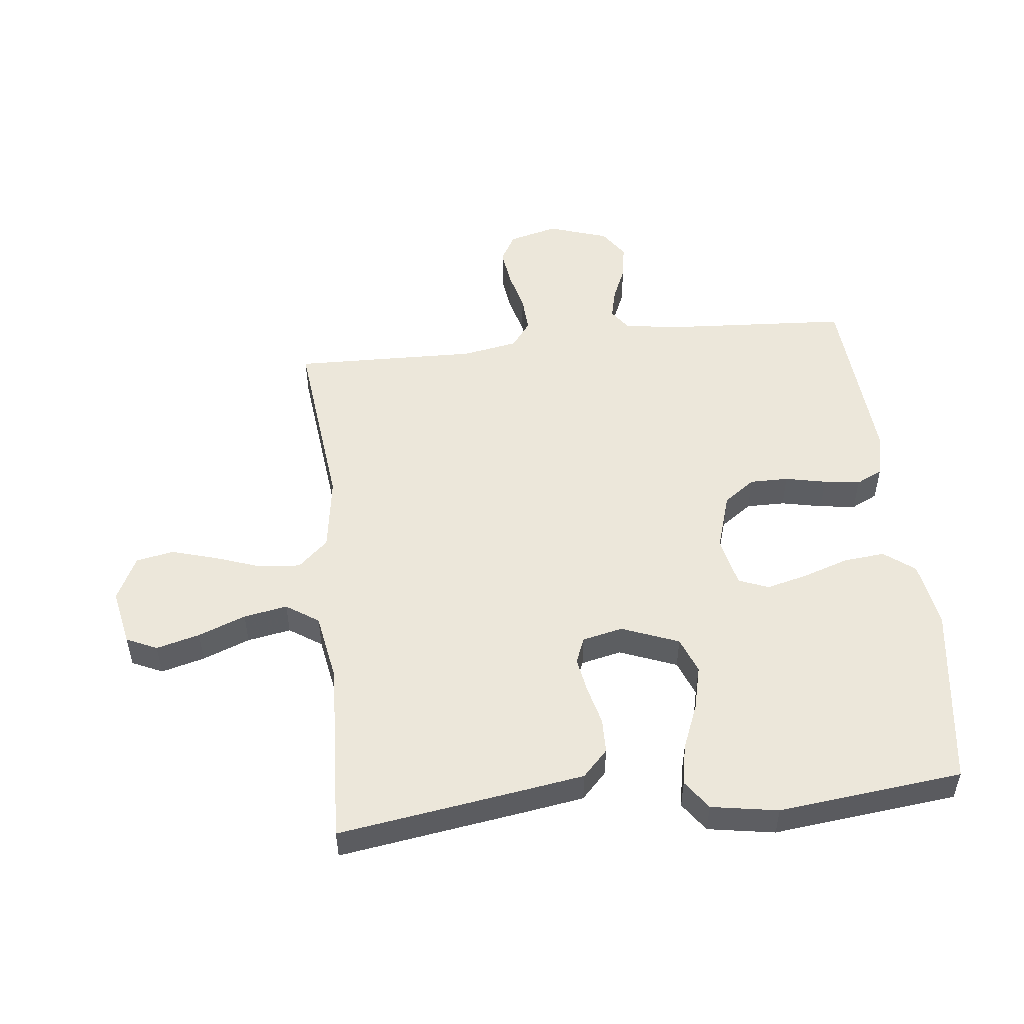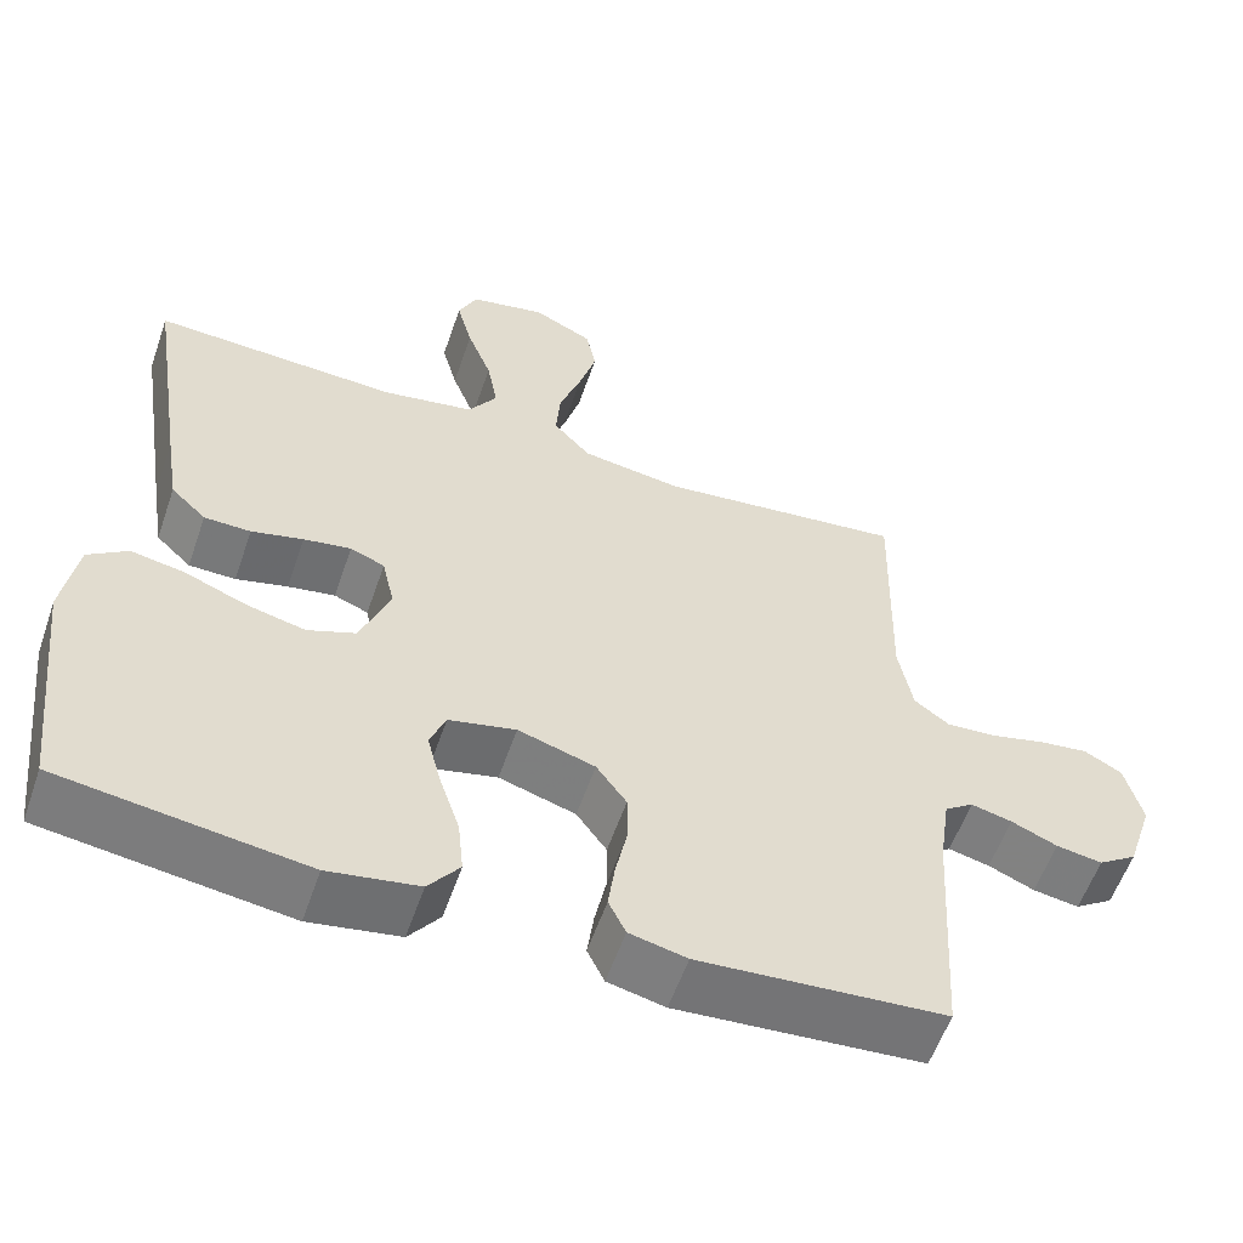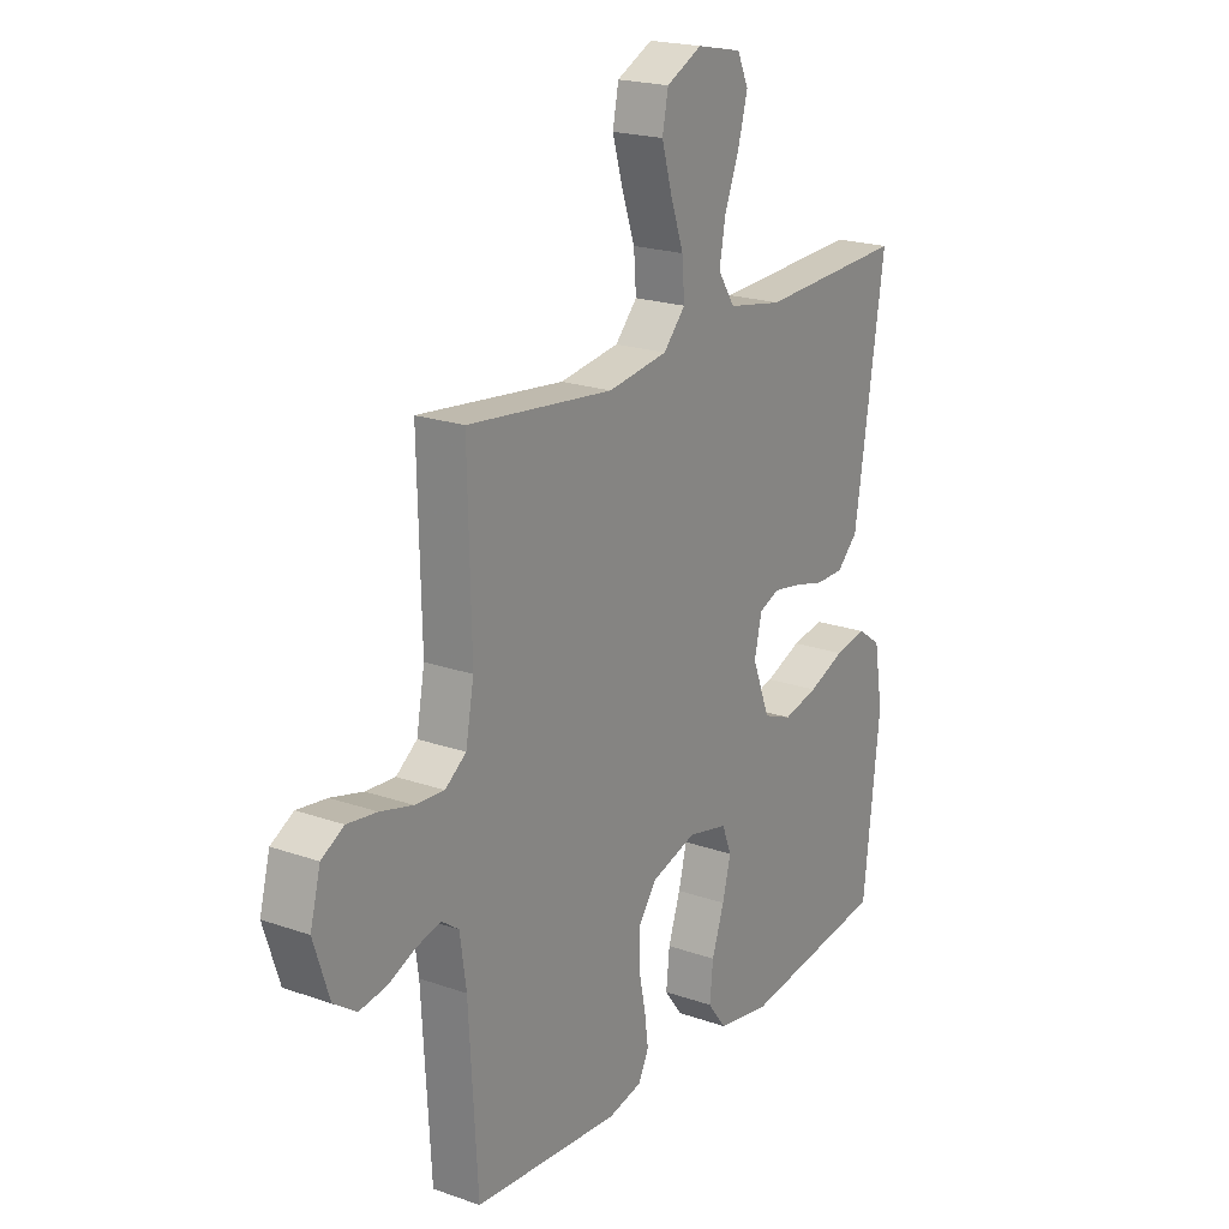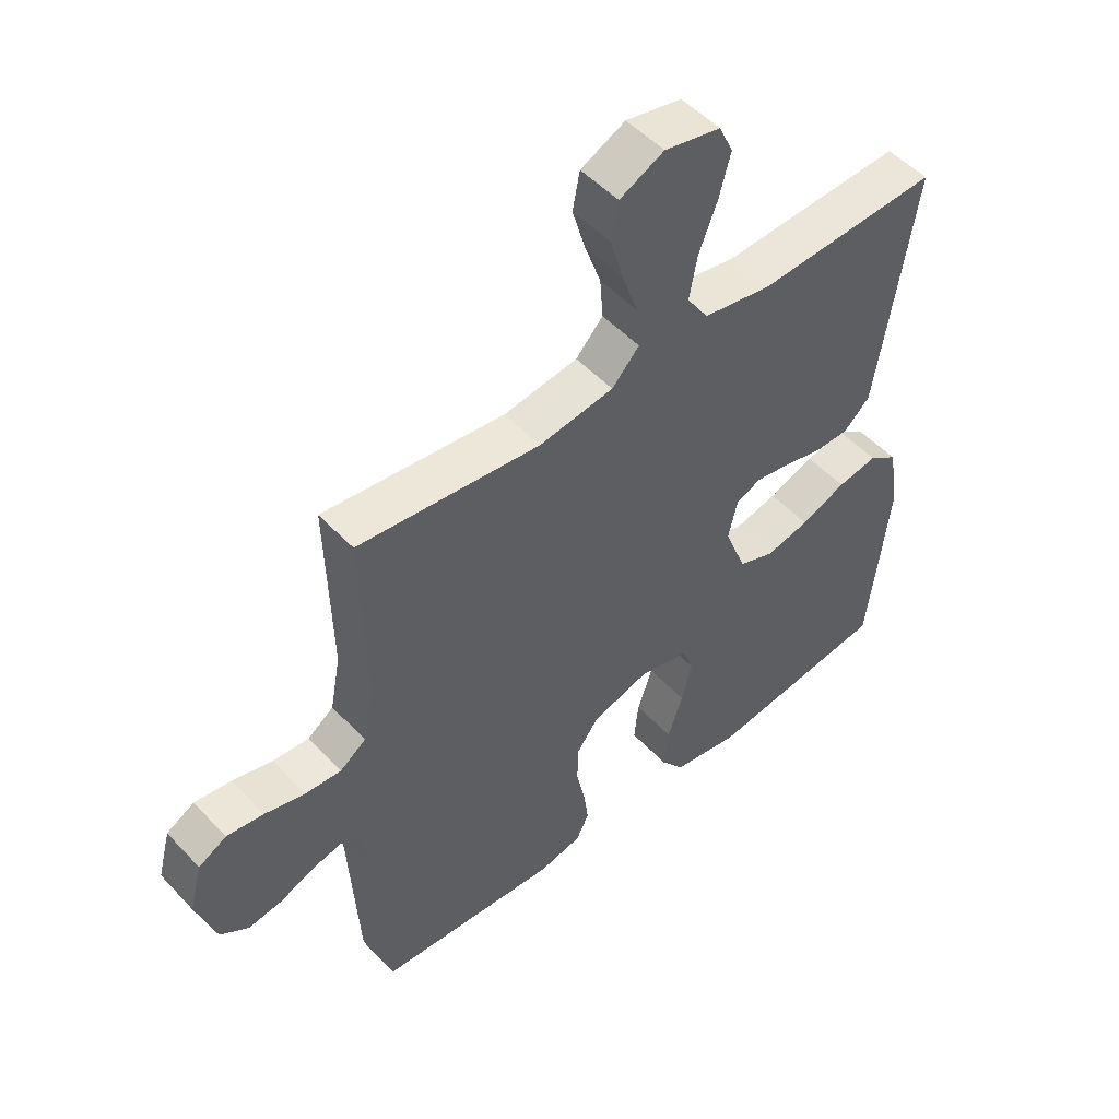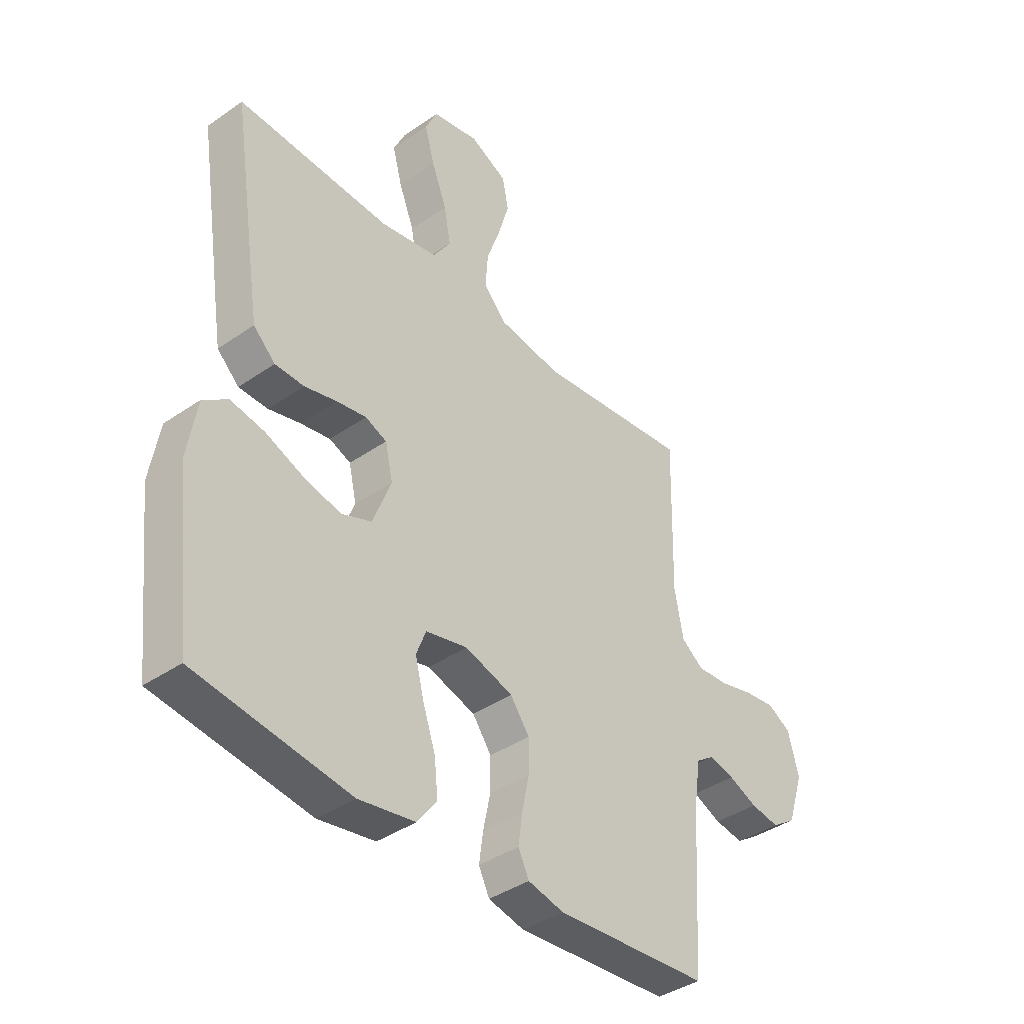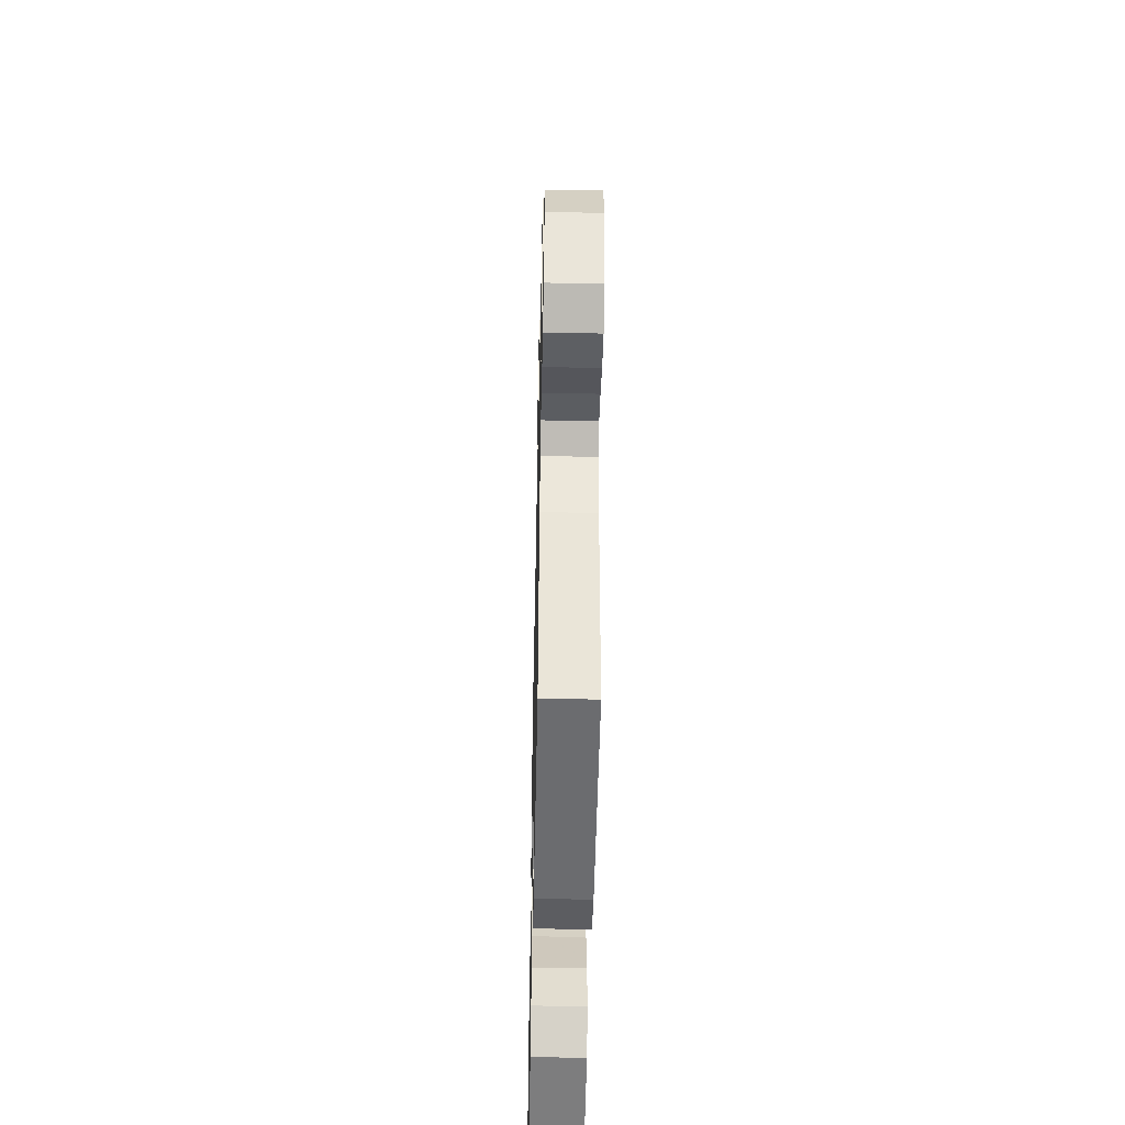
<metadata>
{"format":"obj","ext":"obj","renderer":"f3d","projection":"perspective","resolution":1024,"background":"white","views":[{"elev":51.7,"azim":83.8,"up":"+Y"},{"elev":-57.4,"azim":161.0,"up":"+Z"},{"elev":20.6,"azim":-57.5,"up":"+Z"},{"elev":50.7,"azim":-41.2,"up":"+Z"},{"elev":-39.8,"azim":130.7,"up":"+Z"},{"elev":-49.3,"azim":-91.2,"up":"+Z"}]}
</metadata>
<code>
v -0.5 0.07 -0.5
v -0.518 0.07 -0.2
v -0.531 0.07 -0.11
v -0.566 0.07 -0.085
v -0.616 0.07 -0.097
v -0.672 0.07 -0.121
v -0.728 0.07 -0.13
v -0.775 0.07 -0.098
v -0.807 0.07 0
v -0.786 0.07 0.08
v -0.74 0.07 0.106
v -0.679 0.07 0.098
v -0.613 0.07 0.081
v -0.553 0.07 0.077
v -0.51 0.07 0.109
v -0.493 0.07 0.2
v -0.5 0.07 0.5
v -0.2 0.07 0.466
v -0.077 0.07 0.484
v -0.032 0.07 0.533
v -0.037 0.07 0.6
v -0.064 0.07 0.677
v -0.085 0.07 0.75
v -0.073 0.07 0.811
v 0 0.07 0.847
v 0.092 0.07 0.828
v 0.115 0.07 0.778
v 0.096 0.07 0.707
v 0.066 0.07 0.63
v 0.053 0.07 0.559
v 0.088 0.07 0.506
v 0.2 0.07 0.486
v 0.5 0.07 0.5
v 0.454 0.07 0.2
v 0.438 0.07 0.099
v 0.395 0.07 0.058
v 0.338 0.07 0.057
v 0.275 0.07 0.073
v 0.217 0.07 0.083
v 0.175 0.07 0.066
v 0.16 0.07 0
v 0.196 0.07 -0.093
v 0.255 0.07 -0.116
v 0.327 0.07 -0.099
v 0.402 0.07 -0.069
v 0.468 0.07 -0.057
v 0.516 0.07 -0.091
v 0.534 0.07 -0.2
v 0.5 0.07 -0.5
v 0.2 0.07 -0.541
v 0.09 0.07 -0.522
v 0.052 0.07 -0.472
v 0.059 0.07 -0.404
v 0.084 0.07 -0.33
v 0.101 0.07 -0.263
v 0.082 0.07 -0.214
v 0 0.07 -0.195
v -0.094 0.07 -0.224
v -0.131 0.07 -0.275
v -0.131 0.07 -0.338
v -0.117 0.07 -0.405
v -0.109 0.07 -0.464
v -0.13 0.07 -0.507
v -0.2 0.07 -0.523
v -0.5 0 -0.5
v -0.518 0 -0.2
v -0.531 0 -0.11
v -0.566 0 -0.085
v -0.616 0 -0.097
v -0.672 0 -0.121
v -0.728 0 -0.13
v -0.775 0 -0.098
v -0.807 0 0
v -0.786 0 0.08
v -0.74 0 0.106
v -0.679 0 0.098
v -0.613 0 0.081
v -0.553 0 0.077
v -0.51 0 0.109
v -0.493 0 0.2
v -0.5 0 0.5
v -0.2 0 0.466
v -0.077 0 0.484
v -0.032 0 0.533
v -0.037 0 0.6
v -0.064 0 0.677
v -0.085 0 0.75
v -0.073 0 0.811
v 0 0 0.847
v 0.092 0 0.828
v 0.115 0 0.778
v 0.096 0 0.707
v 0.066 0 0.63
v 0.053 0 0.559
v 0.088 0 0.506
v 0.2 0 0.486
v 0.5 0 0.5
v 0.454 0 0.2
v 0.438 0 0.099
v 0.395 0 0.058
v 0.338 0 0.057
v 0.275 0 0.073
v 0.217 0 0.083
v 0.175 0 0.066
v 0.16 0 0
v 0.196 0 -0.093
v 0.255 0 -0.116
v 0.327 0 -0.099
v 0.402 0 -0.069
v 0.468 0 -0.057
v 0.516 0 -0.091
v 0.534 0 -0.2
v 0.5 0 -0.5
v 0.2 0 -0.541
v 0.09 0 -0.522
v 0.052 0 -0.472
v 0.059 0 -0.404
v 0.084 0 -0.33
v 0.101 0 -0.263
v 0.082 0 -0.214
v 0 0 -0.195
v -0.094 0 -0.224
v -0.131 0 -0.275
v -0.131 0 -0.338
v -0.117 0 -0.405
v -0.109 0 -0.464
v -0.13 0 -0.507
v -0.2 0 -0.523
f 63 64 1 2
f 60 61 62 63
f 60 63 2 3
f 59 60 3 4
f 58 59 4
f 57 58 4
f 51 52 53 54
f 51 54 55
f 50 51 55
f 49 50 55
f 48 49 55 56
f 44 45 46 47
f 43 44 47 48
f 35 36 37 38
f 35 38 39
f 32 33 34 35
f 31 32 35 39
f 30 31 39 40
f 26 27 28 29
f 26 29 30
f 25 26 30
f 24 25 30
f 21 22 23 24
f 21 24 30 40
f 16 17 18
f 15 16 18 19
f 10 11 12 13
f 10 13 14
f 9 10 14
f 8 9 14
f 5 6 7 8
f 4 5 8 14
f 57 4 14 15
f 43 48 56 57
f 42 43 57 15
f 20 21 40 41
f 19 20 41
f 15 19 41 42
f 66 65 128 127
f 127 126 125 124
f 67 66 127 124
f 68 67 124 123
f 68 123 122
f 68 122 121
f 118 117 116 115
f 119 118 115
f 119 115 114
f 119 114 113
f 120 119 113 112
f 111 110 109 108
f 112 111 108 107
f 102 101 100 99
f 103 102 99
f 99 98 97 96
f 103 99 96 95
f 104 103 95 94
f 93 92 91 90
f 94 93 90
f 94 90 89
f 94 89 88
f 88 87 86 85
f 104 94 88 85
f 82 81 80
f 83 82 80 79
f 77 76 75 74
f 78 77 74
f 78 74 73
f 78 73 72
f 72 71 70 69
f 78 72 69 68
f 79 78 68 121
f 121 120 112 107
f 79 121 107 106
f 105 104 85 84
f 105 84 83
f 106 105 83 79
f 1 65 66 2
f 2 66 67 3
f 3 67 68 4
f 4 68 69 5
f 5 69 70 6
f 6 70 71 7
f 7 71 72 8
f 8 72 73 9
f 9 73 74 10
f 10 74 75 11
f 11 75 76 12
f 12 76 77 13
f 13 77 78 14
f 14 78 79 15
f 15 79 80 16
f 16 80 81 17
f 17 81 82 18
f 18 82 83 19
f 19 83 84 20
f 20 84 85 21
f 21 85 86 22
f 22 86 87 23
f 23 87 88 24
f 24 88 89 25
f 25 89 90 26
f 26 90 91 27
f 27 91 92 28
f 28 92 93 29
f 29 93 94 30
f 30 94 95 31
f 31 95 96 32
f 32 96 97 33
f 33 97 98 34
f 34 98 99 35
f 35 99 100 36
f 36 100 101 37
f 37 101 102 38
f 38 102 103 39
f 39 103 104 40
f 40 104 105 41
f 41 105 106 42
f 42 106 107 43
f 43 107 108 44
f 44 108 109 45
f 45 109 110 46
f 46 110 111 47
f 47 111 112 48
f 48 112 113 49
f 49 113 114 50
f 50 114 115 51
f 51 115 116 52
f 52 116 117 53
f 53 117 118 54
f 54 118 119 55
f 55 119 120 56
f 56 120 121 57
f 57 121 122 58
f 58 122 123 59
f 59 123 124 60
f 60 124 125 61
f 61 125 126 62
f 62 126 127 63
f 63 127 128 64
f 64 128 65 1

</code>
